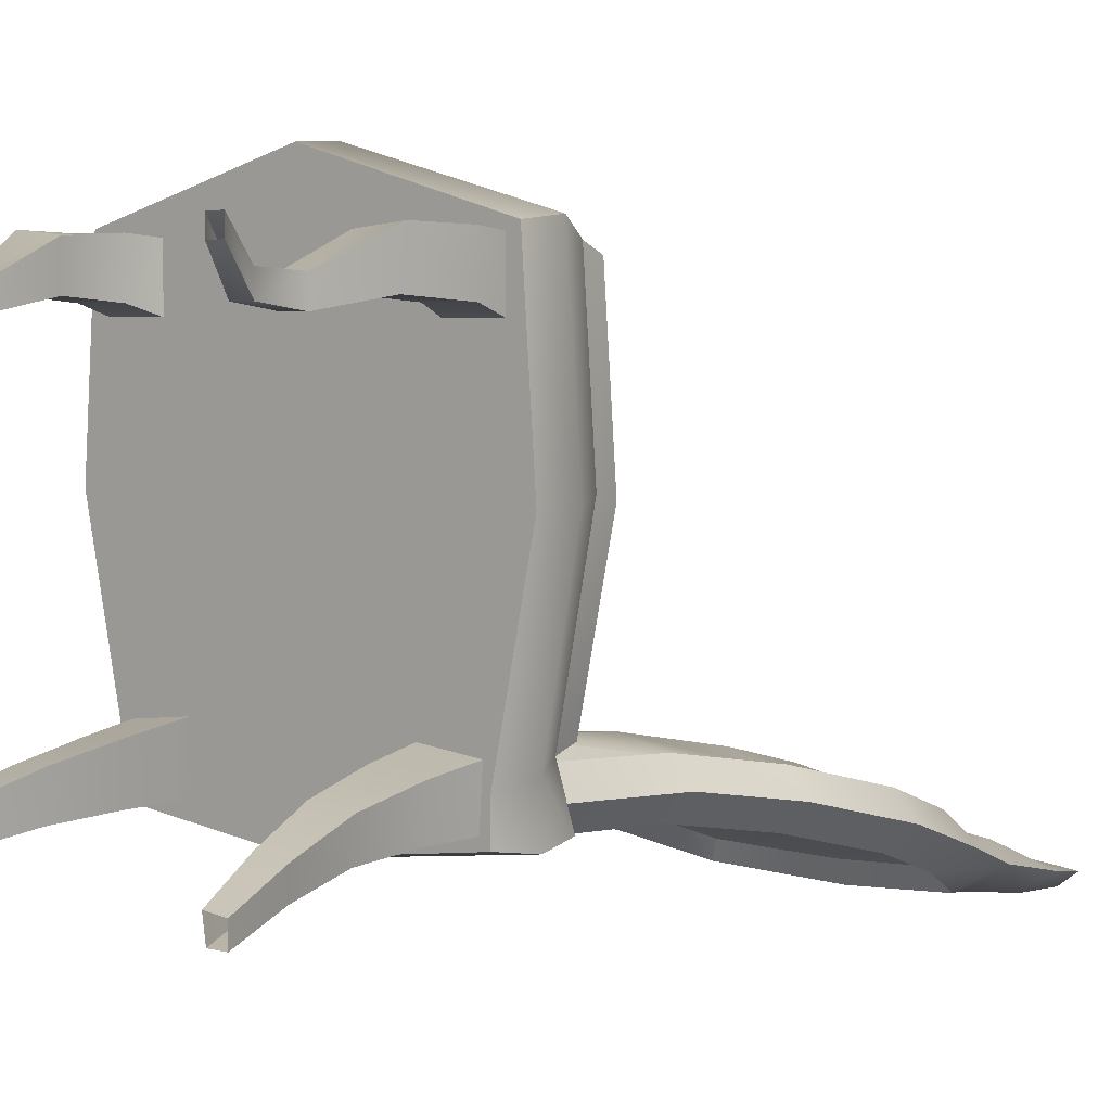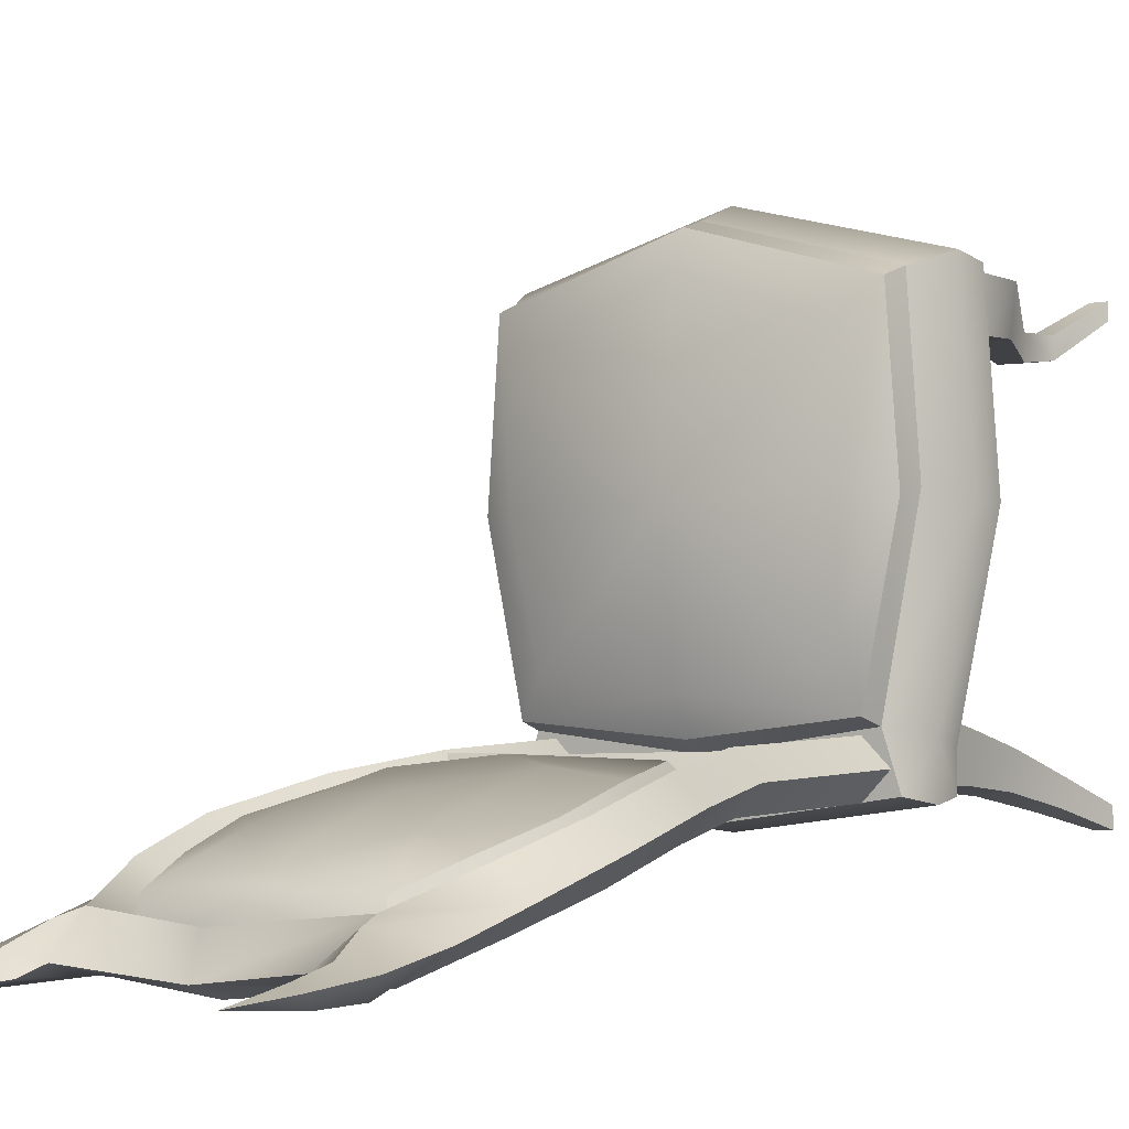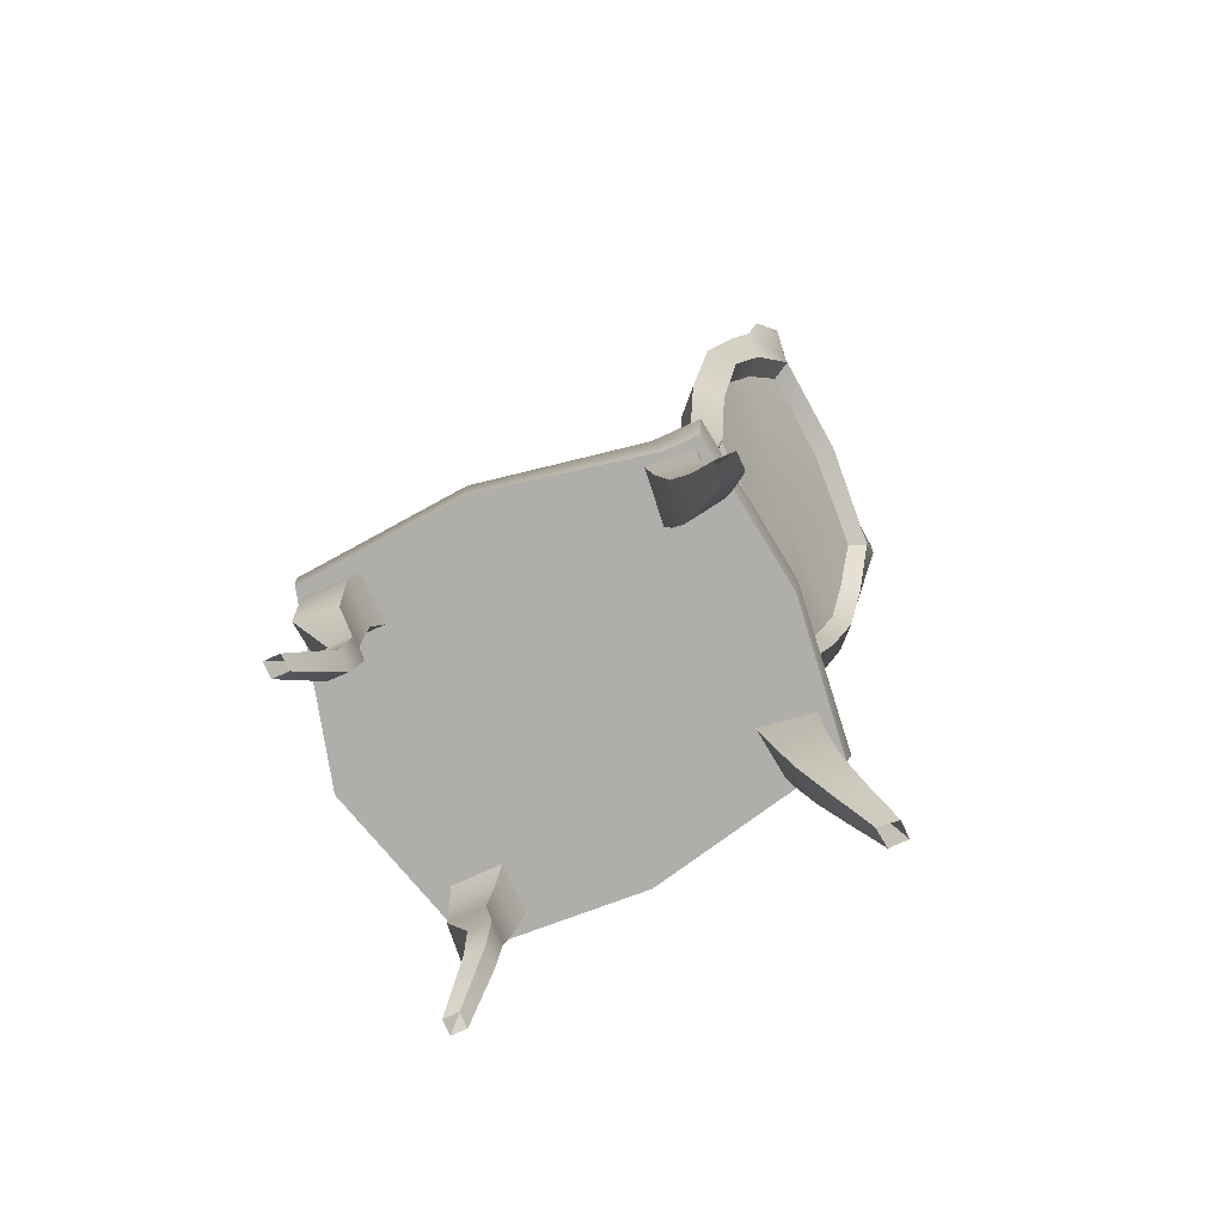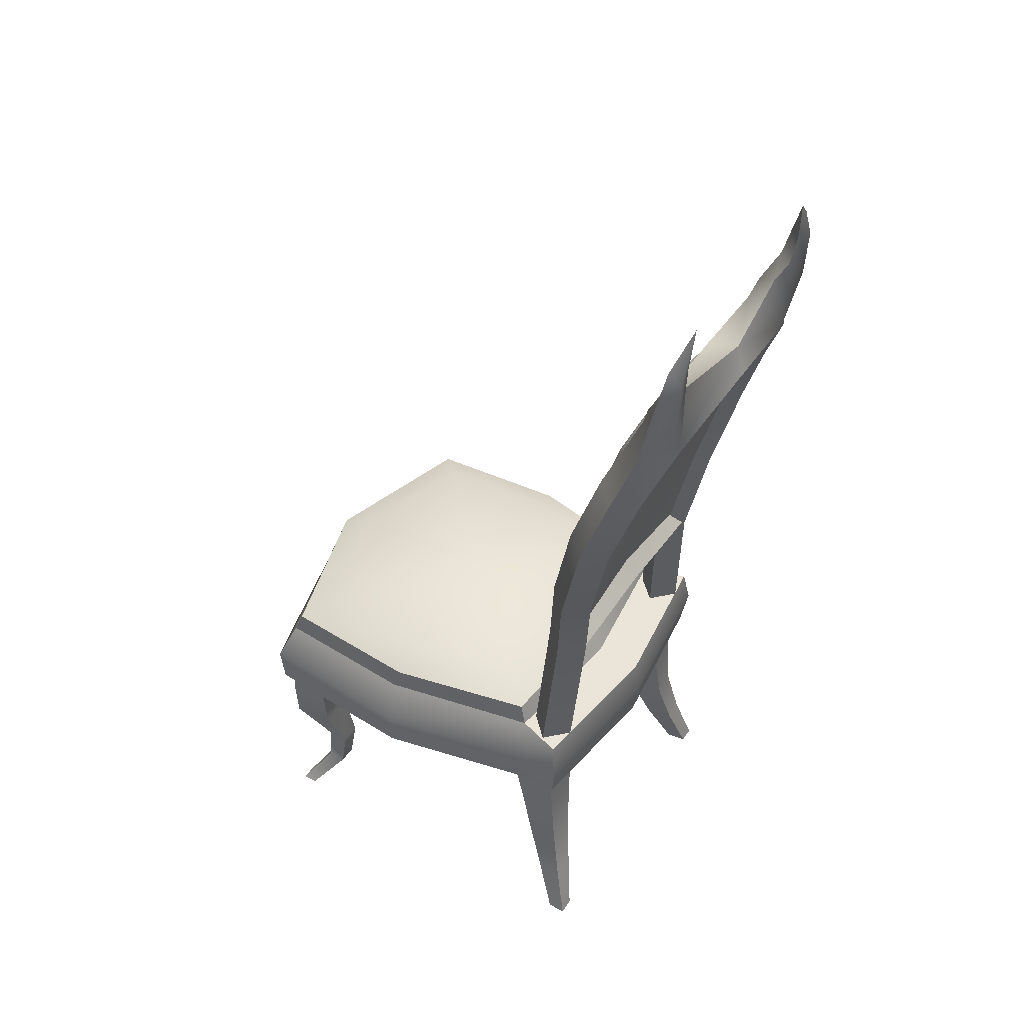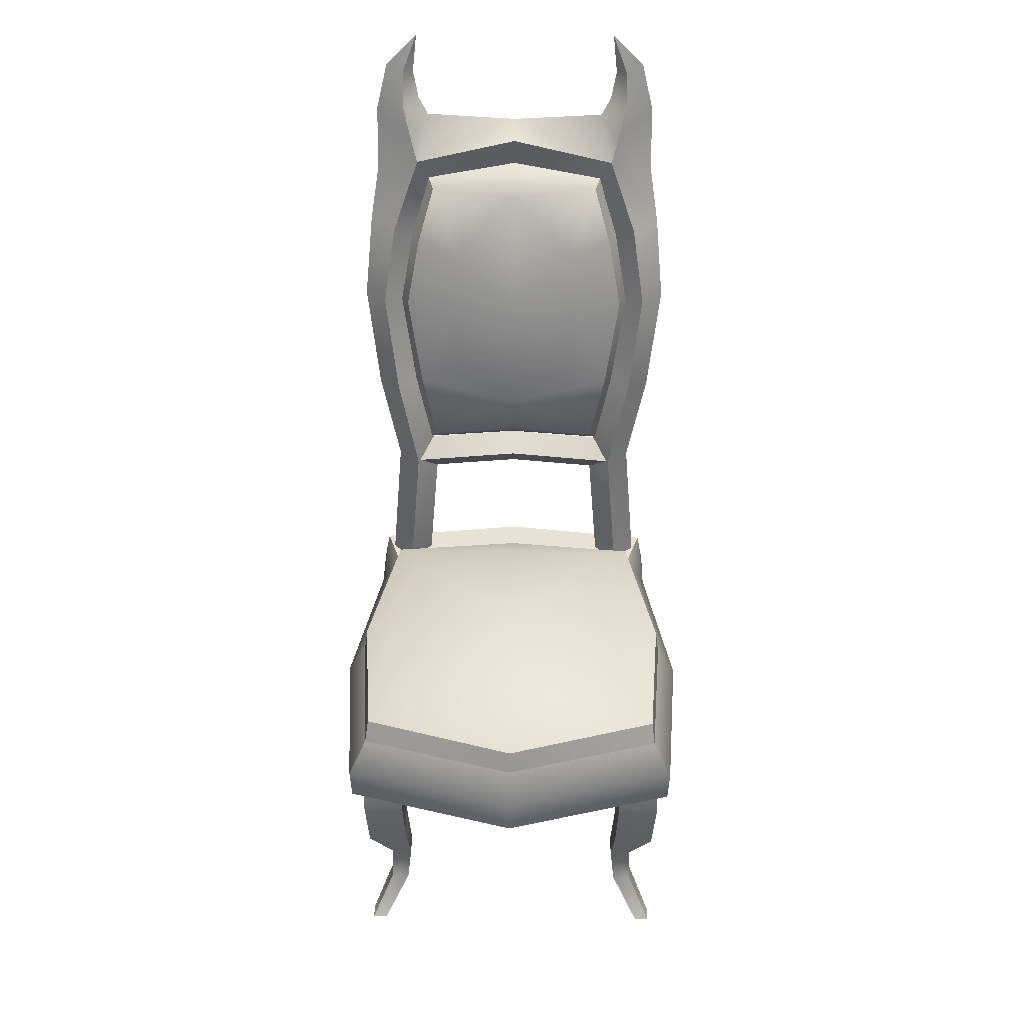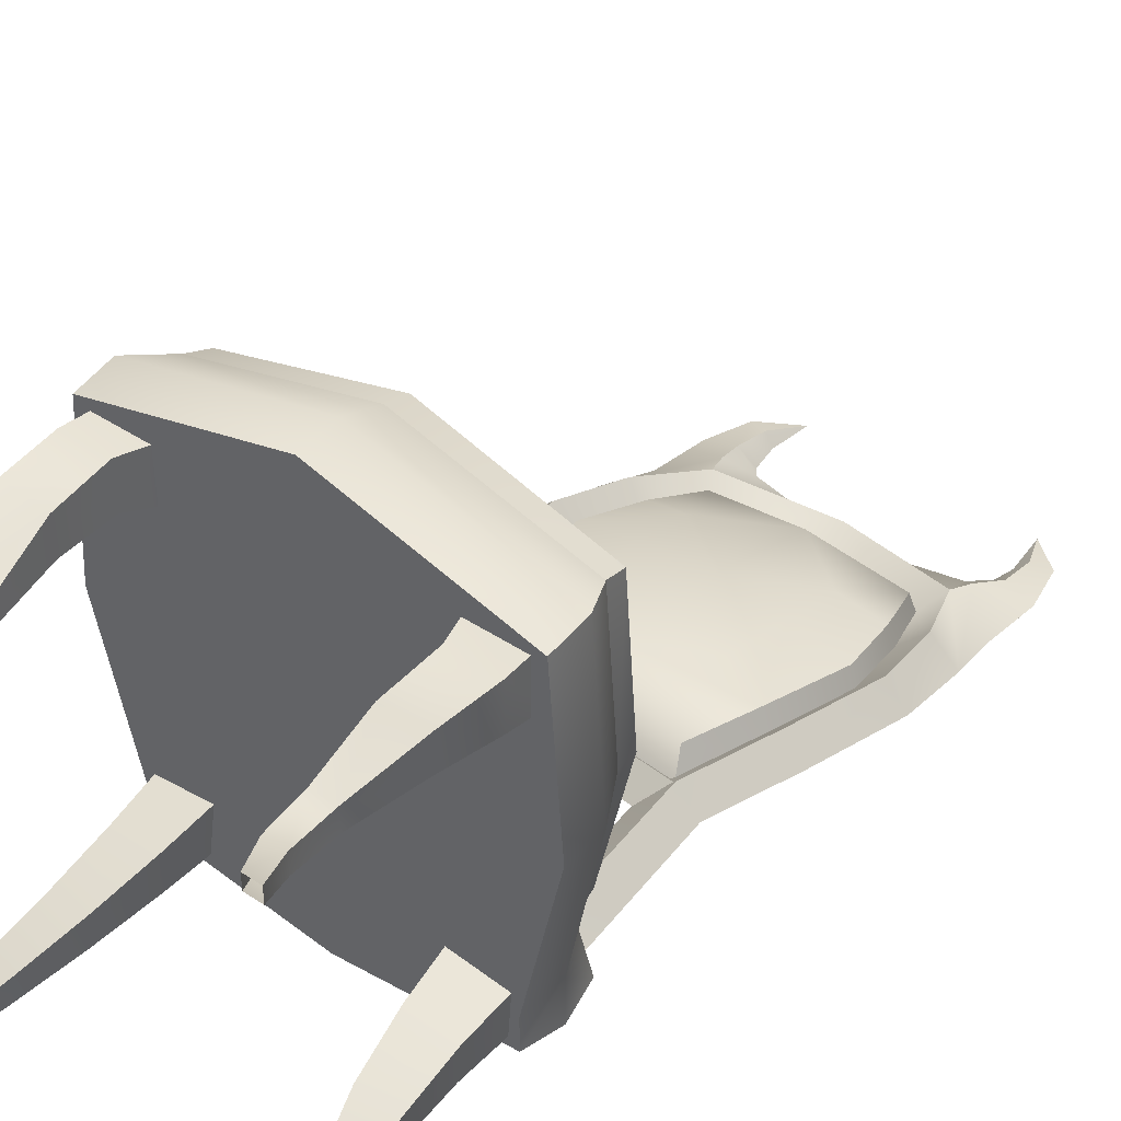
<metadata>
{"format":"obj","ext":"obj","renderer":"f3d","projection":"perspective","resolution":1024,"background":"white","views":[{"elev":4.2,"azim":40.3,"up":"+Z"},{"elev":-3.8,"azim":-144.6,"up":"+Z"},{"elev":-77.6,"azim":114.4,"up":"+Y"},{"elev":45.4,"azim":121.8,"up":"+Y"},{"elev":39.7,"azim":0.7,"up":"+Y"},{"elev":43.5,"azim":37.9,"up":"+Z"}]}
</metadata>
<code>
v  5.501 4.393 -4.375
v  4.119 4.393 -4.223
v  4.707 2.228 -4.958
v  5.766 2.228 -5.075
v  5.706 2.228 -5.96
v  5.38 4.393 -5.531
v  4.865 2.228 -6.044
v  4.327 4.393 -5.639
v  5.616 8.722 -3.575
v  3.589 8.722 -3.352
v  3.782 6.558 -3.734
v  5.486 6.558 -3.921
v  5.438 0.0634 -5.802
v  6.175 0.0634 -5.883
v  5.366 6.558 -5.372
v  5.495 8.722 -5.322
v  6.175 0.0634 -6.557
v  3.893 8.722 -5.429
v  4.038 6.558 -5.48
v  5.548 0.0634 -6.557
v  4.684 7.338 6.191
v  4.684 7.338 7.815
v  4.247 8.784 7.651
v  4.247 8.784 5.69
v  6.309 7.338 7.815
v  6.208 8.784 7.651
v  6.208 8.784 5.69
v  6.309 7.338 6.191
v  4.588 5.315 6.352
v  4.588 5.315 7.714
v  6.135 5.315 7.869
v  5.95 5.315 6.352
v  4.472 3.293 5.994
v  4.643 1.696 6.201
v  4.644 1.706 6.914
v  4.472 3.293 6.813
v  5.337 1.722 6.899
v  5.291 3.293 6.813
v  5.356 1.705 6.202
v  5.291 3.293 5.994
v  5.632 0.0971 7.954
v  6.196 0.0971 7.954
v  6.196 0.0971 7.39
v  5.632 0.0971 7.39
v  -5.434 4.393 -4.375
v  -5.699 2.228 -5.075
v  -4.64 2.228 -4.958
v  -4.053 4.393 -4.223
v  -5.314 4.393 -5.531
v  -5.64 2.228 -5.96
v  -4.26 4.393 -5.639
v  -4.799 2.228 -6.044
v  -5.549 8.722 -3.575
v  -5.42 6.558 -3.921
v  -3.716 6.558 -3.734
v  -3.523 8.722 -3.352
v  -5.372 0.0634 -5.802
v  -6.108 0.0634 -5.883
v  -5.429 8.722 -5.322
v  -5.299 6.558 -5.372
v  -6.108 0.0634 -6.557
v  -3.827 8.722 -5.429
v  -3.972 6.558 -5.48
v  -5.482 0.0634 -6.557
v  -4.618 7.338 6.191
v  -4.181 8.784 5.69
v  -4.181 8.784 7.651
v  -4.618 7.338 7.815
v  -6.242 7.338 7.815
v  -6.141 8.784 7.651
v  -6.141 8.784 5.69
v  -6.242 7.338 6.191
v  -4.522 5.315 7.714
v  -4.522 5.315 6.352
v  -6.068 5.315 7.869
v  -5.884 5.315 6.352
v  -4.406 3.293 5.994
v  -4.406 3.293 6.813
v  -4.577 1.706 6.914
v  -4.577 1.696 6.201
v  -5.225 3.293 6.813
v  -5.271 1.722 6.899
v  -5.225 3.293 5.994
v  -5.29 1.705 6.202
v  -5.566 0.0971 7.954
v  -6.13 0.0971 7.954
v  -6.13 0.0971 7.39
v  -5.566 0.0971 7.39
v  -6.677 8.272 7.941
v  -0 8.272 9.788
v  -0 9.688 9.862
v  -6.717 9.688 8.092
v  -5.812 8.272 -5.631
v  -5.812 8.272 -4.365
v  -6.056 9.688 -4.109
v  -6.056 9.688 -5.838
v  0.0233 11.95 8.989
v  -5.89 11.95 7.242
v  -6.022 11.1 7.565
v  -0 11.1 9.256
v  -5.242 11.1 -3.891
v  -5.812 11.1 -5.631
v  -7.175 9.688 1.807
v  -7.117 8.272 1.788
v  -0 9.688 -6.562
v  -0 8.272 -6.372
v  -6.303 11.95 1.792
v  -5.147 11.95 -3.657
v  -6.419 11.1 2.01
v  -0 11.1 -6.372
v  -0 11.1 -4.57
v  -0 11.95 -4.181
v  -4.204 12.51 -2.584
v  -5.143 12.51 1.796
v  -0 13.09 1.92
v  -0 12.51 -3.012
v  -0 8.272 1.926
v  -4.803 12.51 6.219
v  0.0233 12.51 7.825
v  -0 24.05 -5.492
v  -2.503 23.86 -5.598
v  -2.388 21.16 -4.926
v  -3.984 20.46 -5.22
v  -4.529 23.87 -6.053
v  -5.037 23.6 -7.055
v  -4.455 19.9 -6.158
v  -3.752 28.71 -8.828
v  -4.518 26.39 -7.943
v  -4.042 26.41 -6.859
v  -3.41 28.51 -7.65
v  -3.78 17 -5.668
v  -3.383 17.85 -4.767
v  0 29.01 -7.855
v  0 29.27 -9.064
v  -2.503 26.12 -6.299
v  0 19.7 -4.605
v  -0 18.1 -4.803
v  -0 28.39 -7.135
v  -5.535 10.8 -4.922
v  -4.697 10.69 -4.077
v  -4.223 16.48 -4.451
v  -5.072 16.38 -5.288
v  -3.859 10.57 -4.921
v  -3.373 16.37 -5.287
v  -4.697 10.68 -5.765
v  -4.223 16.27 -6.125
v  -5.001 20.13 -5.043
v  -5.845 19.92 -5.861
v  -4.157 20.01 -5.88
v  -5.001 19.8 -6.698
v  -5.053 26.94 -6.932
v  -6.068 26.93 -7.827
v  -6.347 23.9 -6.835
v  -5.504 24.01 -5.99
v  -4.211 26.38 -7.629
v  -4.661 23.66 -6.767
v  -5.504 23.54 -7.611
v  -5.053 26.37 -8.521
v  -4.057 29.6 -7.968
v  -4.287 30.43 -8.227
v  -5.73 29.07 -8.571
v  -3.518 28.52 -8.433
v  -4.057 28.94 -9.522
v  -4.087 29.19 -9.508
v  0 30.41 -8.32
v  0 30.8 -9.506
v  -3.605 31.21 -9.133
v  0 29.14 -8.691
v  0 29.72 -9.862
v  -4.23 17.14 -5.387
v  -4.235 16.49 -4.539
v  0 16.87 -4.588
v  0 17.39 -5.573
v  -4.24 15.66 -5.203
v  0 16.03 -5.245
v  -0 17.39 -5.573
v  -4.235 16.3 -6.04
v  0 16.67 -6.086
v  -0 23.6 -7.055
v  -4.918 30.91 -9.678
v  -5.709 31.5 -9.075
v  -3.999 31.8 -9.459
v  -4.625 31.7 -8.853
v  -4.953 32.73 -9.748
v  -5.269 33.34 -9.365
v  -4.204 32.92 -9.593
v  -4.595 33.08 -9.209
v  -4.032 34.5 -9.687
v  6.677 8.272 7.941
v  6.717 9.688 8.092
v  5.812 8.272 -5.631
v  6.056 9.688 -5.838
v  6.056 9.688 -4.109
v  5.812 8.272 -4.365
v  6.022 11.1 7.565
v  5.913 11.95 7.242
v  5.812 11.1 -5.631
v  5.242 11.1 -3.891
v  7.175 9.688 1.807
v  7.117 8.272 1.788
v  6.303 11.95 1.792
v  6.419 11.1 2.01
v  5.147 11.95 -3.657
v  4.204 12.51 -2.584
v  5.143 12.51 1.796
v  4.827 12.51 6.219
v  2.388 21.16 -4.926
v  2.503 23.86 -5.598
v  3.984 20.46 -5.22
v  4.455 19.9 -6.158
v  5.037 23.6 -7.055
v  4.529 23.87 -6.053
v  3.752 28.71 -8.828
v  3.41 28.51 -7.65
v  4.042 26.41 -6.859
v  4.518 26.39 -7.943
v  3.383 17.85 -4.767
v  3.78 17 -5.668
v  2.503 26.12 -6.299
v  5.072 16.38 -5.288
v  4.223 16.48 -4.451
v  4.697 10.69 -4.077
v  5.535 10.8 -4.922
v  3.373 16.37 -5.287
v  3.859 10.57 -4.921
v  4.223 16.27 -6.125
v  4.697 10.68 -5.765
v  5.845 19.92 -5.861
v  5.001 20.13 -5.043
v  4.157 20.01 -5.88
v  5.001 19.8 -6.698
v  5.053 26.94 -6.932
v  5.504 24.01 -5.99
v  6.347 23.9 -6.835
v  6.068 26.93 -7.827
v  4.212 26.38 -7.629
v  4.661 23.66 -6.767
v  5.053 26.37 -8.521
v  5.504 23.54 -7.611
v  5.73 29.07 -8.571
v  4.287 30.43 -8.227
v  4.057 29.6 -7.968
v  3.518 28.52 -8.433
v  4.057 28.94 -9.522
v  4.087 29.19 -9.508
v  3.605 31.21 -9.133
v  4.23 17.14 -5.387
v  4.235 16.49 -4.539
v  4.24 15.66 -5.203
v  4.235 16.3 -6.04
v  4.918 30.91 -9.678
v  5.709 31.5 -9.075
v  3.999 31.8 -9.459
v  4.625 31.7 -8.853
v  4.953 32.73 -9.748
v  5.269 33.34 -9.365
v  4.204 32.92 -9.593
v  4.595 33.08 -9.209
v  4.032 34.5 -9.687
g Chair_A
f 1 2 3 4
f 4 5 6 1
f 6 5 7 8
f 3 2 8 7
f 9 10 11 12
f 12 11 2 1
f 13 14 4 3
f 12 15 16 9
f 1 6 15 12
f 5 4 14 17
f 18 16 15 19
f 15 6 8 19
f 17 20 7 5
f 11 10 18 19
f 2 11 19 8
f 7 20 13 3
f 21 22 23 24
f 25 26 23 22
f 27 26 25 28
f 28 21 24 27
f 21 29 30 22
f 30 31 25 22
f 28 25 31 32
f 32 29 21 28
f 33 34 35 36
f 36 35 37 38
f 38 37 39 40
f 39 34 33 40
f 29 33 36 30
f 30 36 38 31
f 32 31 38 40
f 40 33 29 32
f 41 42 37 35
f 42 43 39 37
f 34 44 41 35
f 43 44 34 39
f 45 46 47 48
f 46 45 49 50
f 49 51 52 50
f 47 52 51 48
f 53 54 55 56
f 54 45 48 55
f 57 47 46 58
f 54 53 59 60
f 45 54 60 49
f 50 61 58 46
f 62 63 60 59
f 60 63 51 49
f 61 50 52 64
f 55 63 62 56
f 48 51 63 55
f 52 47 57 64
f 65 66 67 68
f 69 68 67 70
f 71 72 69 70
f 72 71 66 65
f 65 68 73 74
f 73 68 69 75
f 72 76 75 69
f 76 72 65 74
f 77 78 79 80
f 78 81 82 79
f 81 83 84 82
f 84 83 77 80
f 74 73 78 77
f 73 75 81 78
f 76 83 81 75
f 83 76 74 77
f 85 79 82 86
f 86 82 84 87
f 80 79 85 88
f 87 84 80 88
f 89 90 91 92
f 93 94 95 96
f 97 98 99 100
f 91 100 99 92
f 95 101 102 96
f 103 104 89 92
f 105 106 93 96
f 104 103 95 94
f 107 108 101 109
f 103 109 101 95
f 110 102 101 111
f 111 101 108 112
f 113 114 115 116
f 98 107 109 99
f 103 92 99 109
f 117 90 89 104
f 118 119 115 114
f 105 96 102 110
f 93 106 117 94
f 94 117 104
f 97 119 118 98
f 98 118 114 107
f 107 114 113 108
f 108 113 116 112
f 120 121 122
f 123 124 125 126
f 127 128 129 130
f 126 131 132 123
f 133 134 127 130
f 124 121 135 129
f 136 122 123 132
f 137 136 132
f 135 138 130 129
f 139 140 141 142
f 140 143 144 141
f 145 146 144 143
f 145 139 142 146
f 142 141 147 148
f 141 144 149 147
f 144 146 150 149
f 146 142 148 150
f 151 152 153 154
f 155 151 154 156
f 155 156 157 158
f 158 157 153 152
f 152 151 159 160
f 152 160 161
f 151 155 162 159
f 155 158 163 162
f 161 164 163 158
f 161 158 152
f 159 165 166 167
f 159 167 160
f 162 168 165 159
f 162 163 169 168
f 166 169 163 164
f 166 164 167
f 143 140 139 145
f 170 171 172 173
f 171 174 175 172
f 129 128 125 124
f 123 122 121 124
f 148 147 154 153
f 147 149 156 154
f 156 149 150 157
f 157 150 148 153
f 135 120 138
f 122 136 120
f 132 131 176 137
f 133 130 138
f 175 174 177 178
f 178 177 170 173
f 135 121 120
f 127 134 179 128
f 128 179 125
f 179 126 125
f 179 176 131 126
f 180 164 161 181
f 182 167 164 180
f 183 160 167 182
f 181 161 160 183
f 184 180 181 185
f 186 182 180 184
f 187 183 182 186
f 185 181 183 187
f 185 188 184
f 184 188 186
f 186 188 187
f 187 188 185
f 189 190 91 90
f 191 192 193 194
f 97 100 195 196
f 91 190 195 100
f 193 192 197 198
f 199 190 189 200
f 105 192 191 106
f 200 194 193 199
f 201 202 198 203
f 199 193 198 202
f 110 111 198 197
f 111 112 203 198
f 204 116 115 205
f 196 195 202 201
f 199 202 195 190
f 117 200 189 90
f 206 205 115 119
f 105 110 197 192
f 191 194 117 106
f 194 200 117
f 97 196 206 119
f 196 201 205 206
f 201 203 204 205
f 203 112 116 204
f 120 207 208
f 209 210 211 212
f 213 214 215 216
f 210 209 217 218
f 133 214 213 134
f 212 215 219 208
f 136 217 209 207
f 137 217 136
f 219 215 214 138
f 220 221 222 223
f 221 224 225 222
f 225 224 226 227
f 226 220 223 227
f 220 228 229 221
f 221 229 230 224
f 224 230 231 226
f 226 231 228 220
f 232 233 234 235
f 236 237 233 232
f 236 238 239 237
f 238 235 234 239
f 235 240 241 242
f 235 242 232
f 232 242 243 236
f 236 243 244 238
f 240 235 238 244
f 240 244 245
f 242 241 246 166
f 242 166 165
f 243 242 165 168
f 243 168 169 244
f 166 246 245 244
f 166 244 169
f 225 227 223 222
f 247 173 172 248
f 248 172 175 249
f 215 212 211 216
f 209 212 208 207
f 228 234 233 229
f 229 233 237 230
f 237 239 231 230
f 239 234 228 231
f 219 138 120
f 207 120 136
f 217 137 176 218
f 133 138 214
f 175 178 250 249
f 178 173 247 250
f 219 120 208
f 213 216 179 134
f 216 211 179
f 179 211 210
f 179 210 218 176
f 251 252 240 245
f 253 251 245 246
f 254 253 246 241
f 252 254 241 240
f 255 256 252 251
f 257 255 251 253
f 258 257 253 254
f 256 258 254 252
f 256 255 259
f 255 257 259
f 257 258 259
f 258 256 259

</code>
